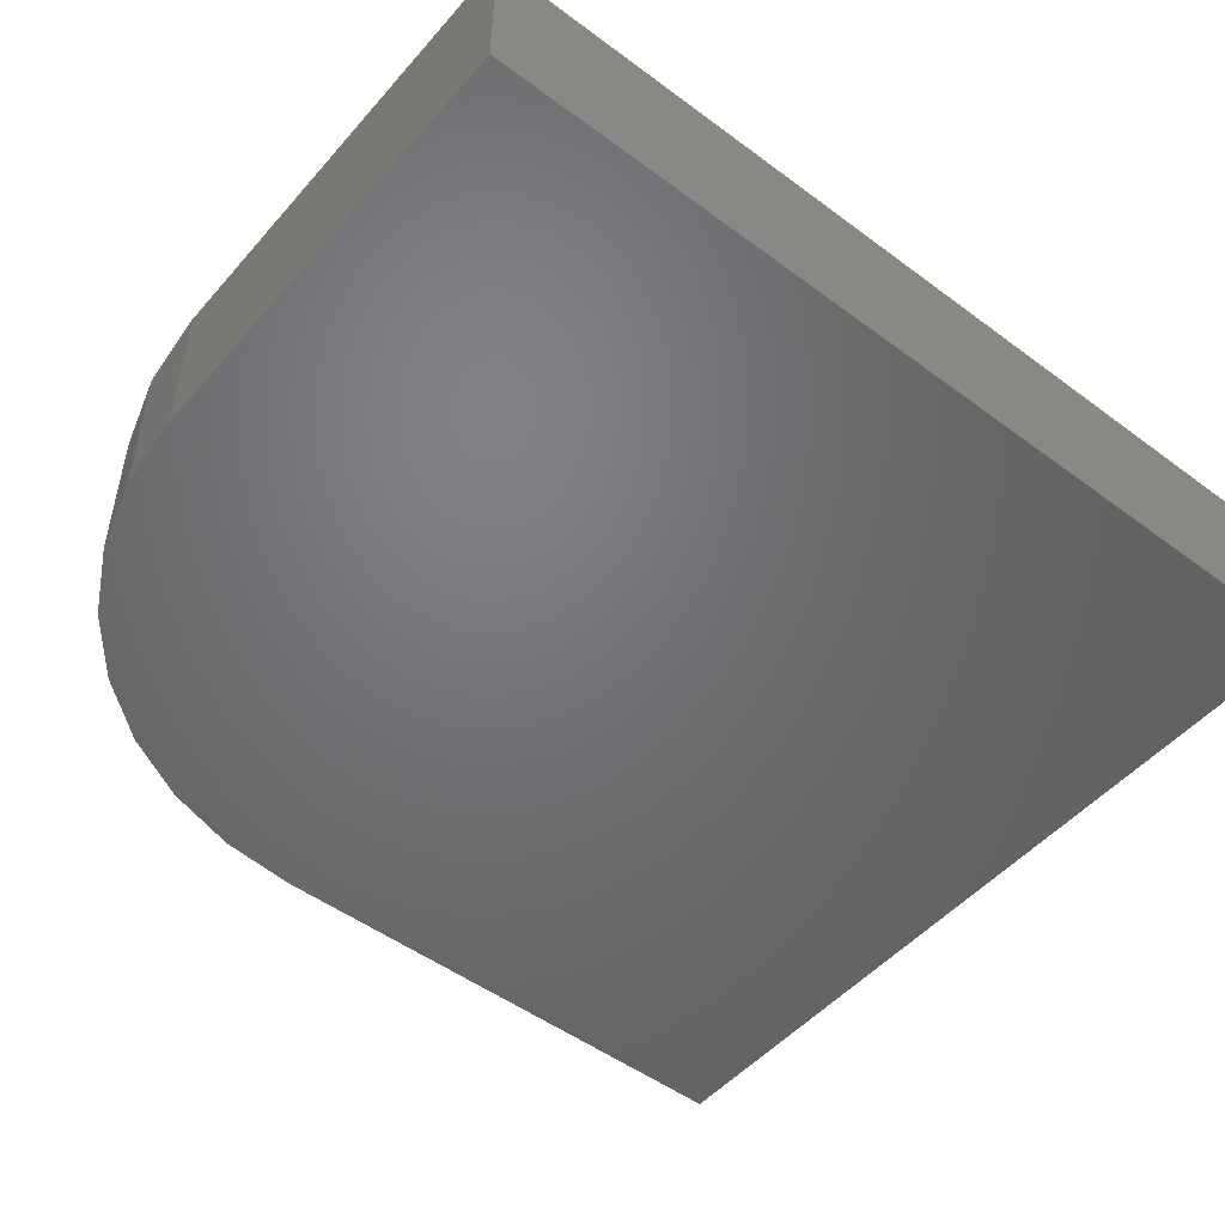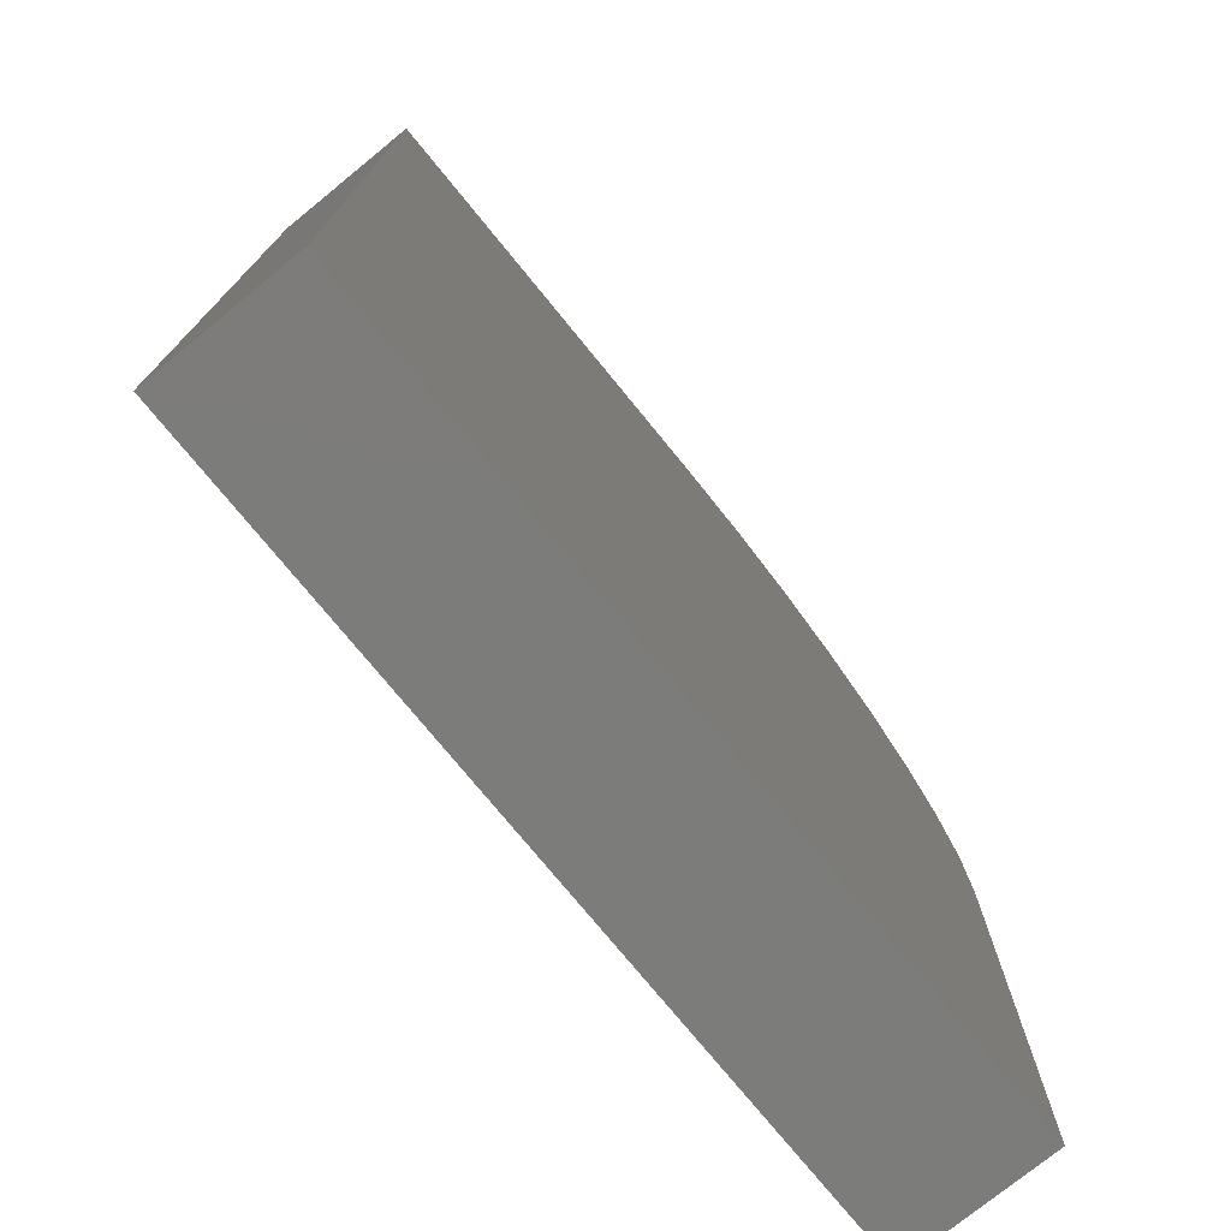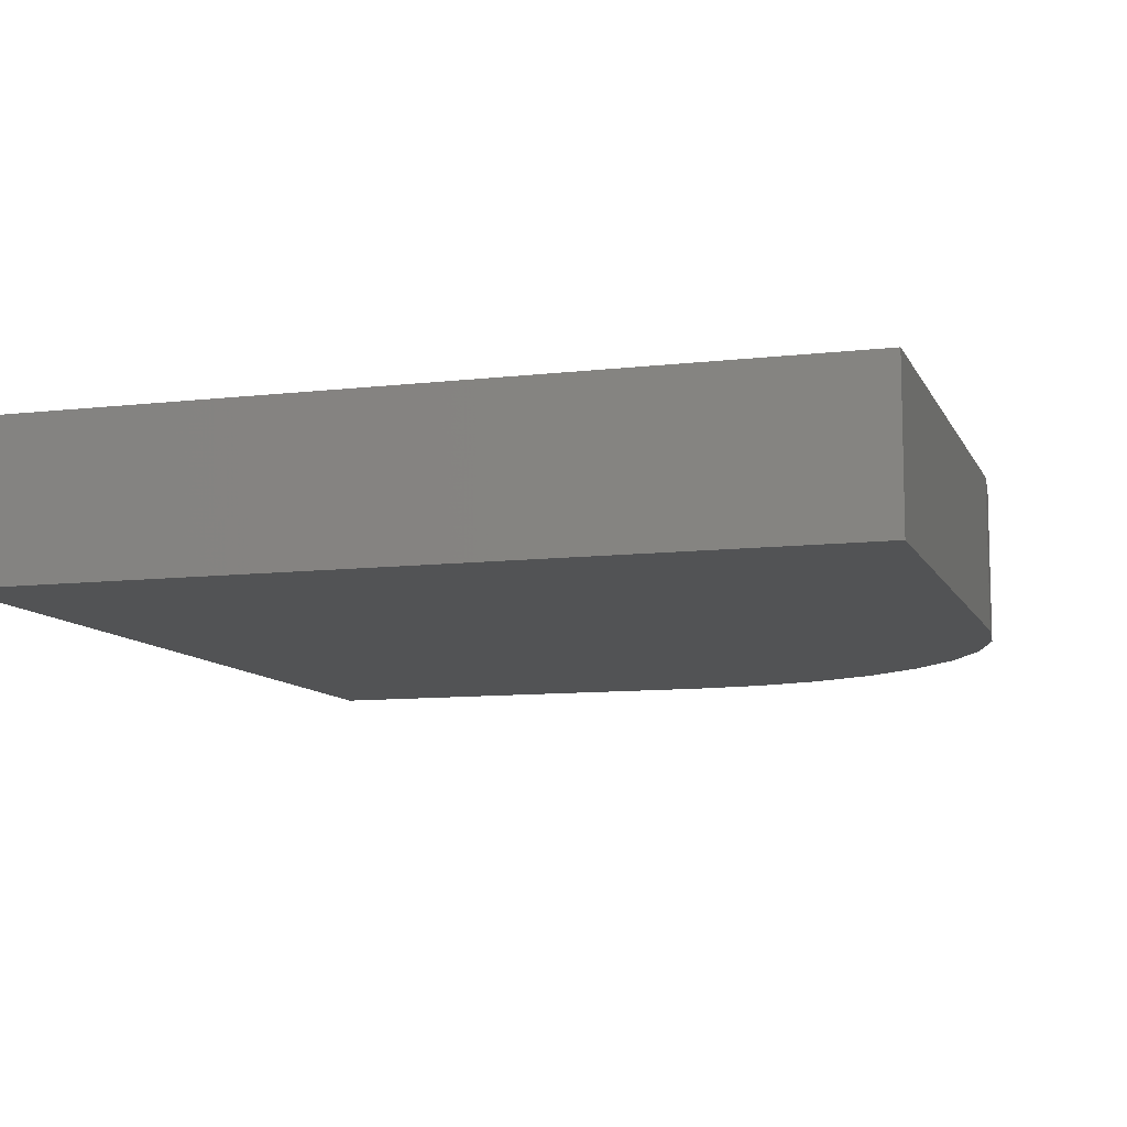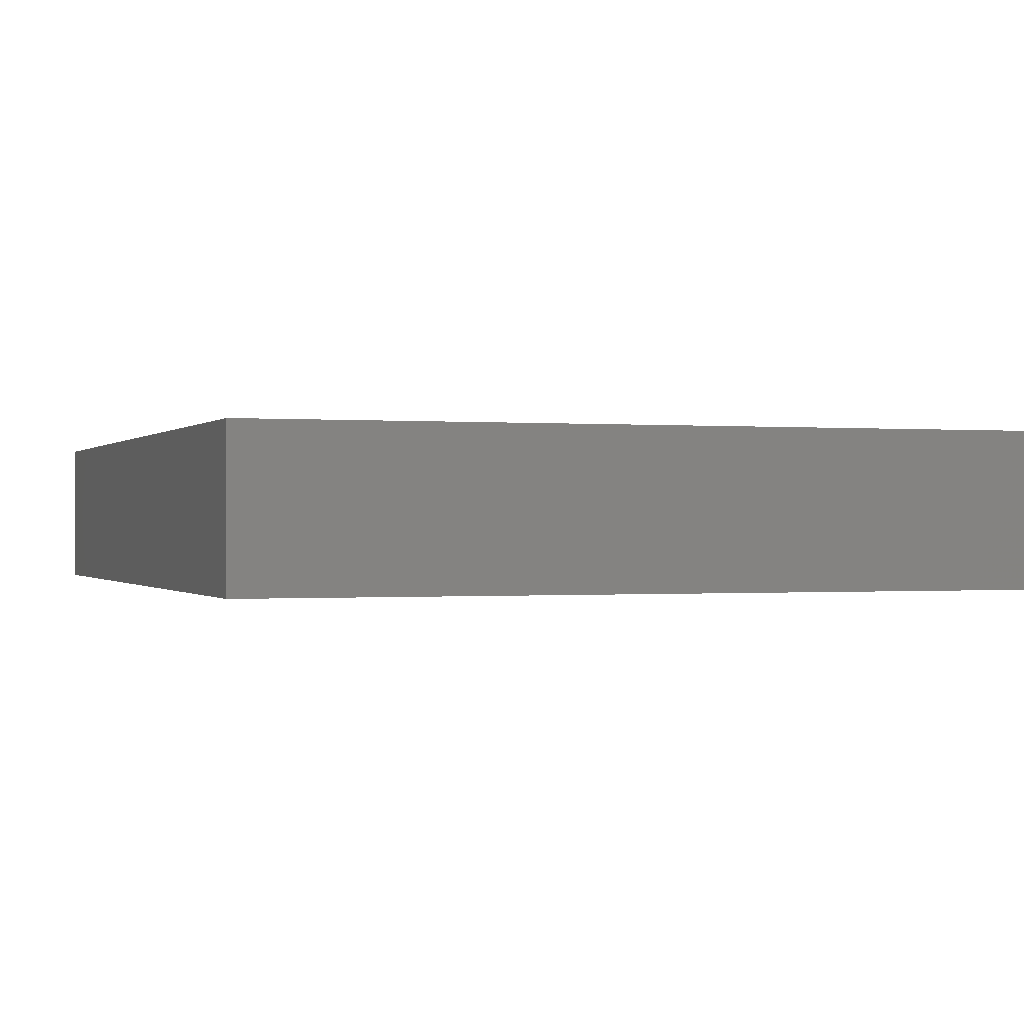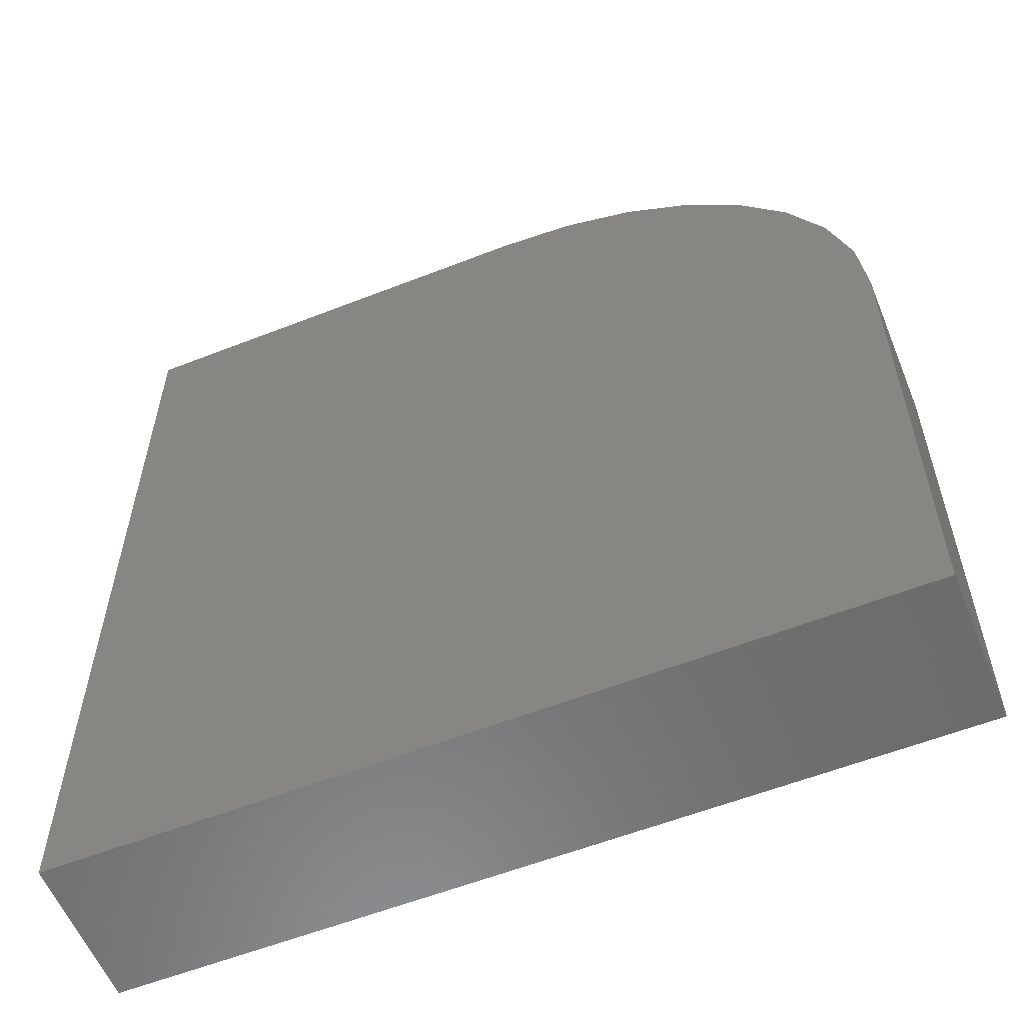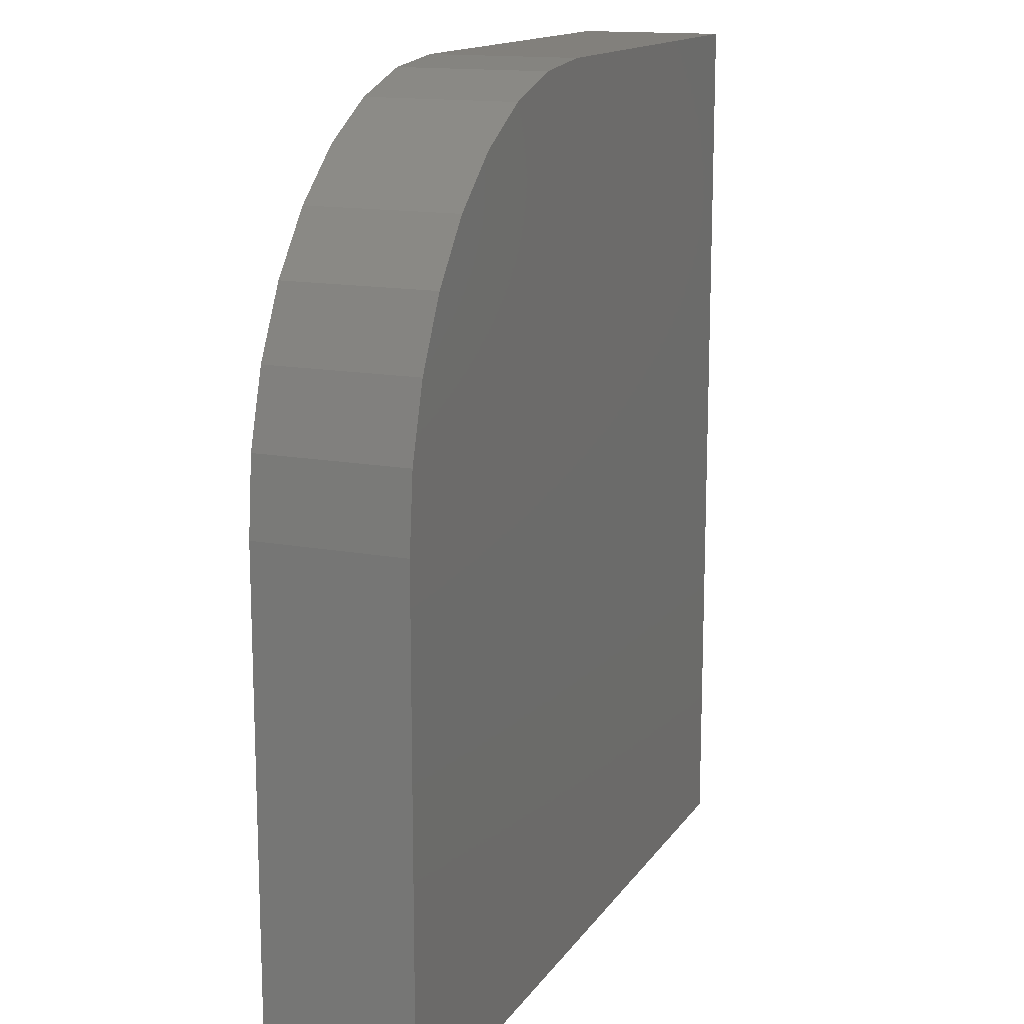
<metadata>
{"format":"stl","ext":"stl","renderer":"f3d","projection":"perspective","resolution":1024,"background":"white","views":[{"elev":-50.0,"azim":50.7,"up":"+Y"},{"elev":-75.5,"azim":129.2,"up":"+Z"},{"elev":-9.6,"azim":-163.0,"up":"+Y"},{"elev":-0.3,"azim":160.8,"up":"+Y"},{"elev":-58.0,"azim":-157.9,"up":"+Z"},{"elev":14.6,"azim":-67.8,"up":"+Z"}]}
</metadata>
<code>
# stl→obj: 24 verts, 44 faces
v 0.1321 -0.125 0.75
v -0.2266 -0.125 0.75
v -0.2891 -0.125 0.7438
v -0.3491 -0.125 0.7256
v -0.4045 -0.125 0.696
v -0.4531 -0.125 0.6562
v -0.4929 -0.125 0.6076
v -0.5225 -0.125 0.5523
v -0.5407 -0.125 0.4922
v -0.5469 -0.125 0.4297
v -0.5469 -0.125 0
v 0.1321 -0.125 -4.157e-17
v 0.1321 7.538e-17 0.75
v 0.1321 7.538e-17 -4.157e-17
v -0.5469 0 0
v -0.5469 2.921e-33 0.4297
v -0.5407 6.833e-19 0.4922
v -0.5225 2.707e-18 0.5523
v -0.4929 5.993e-18 0.6076
v -0.4531 1.042e-17 0.6562
v -0.4045 1.58e-17 0.696
v -0.3491 2.195e-17 0.7256
v -0.2891 2.862e-17 0.7438
v -0.2266 3.556e-17 0.75
f 1 2 3
f 1 3 4
f 1 4 5
f 1 5 6
f 1 6 7
f 1 7 8
f 1 8 9
f 1 9 10
f 1 10 11
f 1 11 12
f 13 14 15
f 13 15 16
f 13 16 17
f 13 17 18
f 13 18 19
f 13 19 20
f 13 20 21
f 13 21 22
f 13 22 23
f 13 23 24
f 10 16 11
f 11 16 15
f 1 13 2
f 2 13 24
f 16 10 17
f 17 10 9
f 17 9 18
f 18 9 8
f 18 8 19
f 19 8 7
f 19 7 20
f 20 7 6
f 20 6 21
f 21 6 5
f 21 5 22
f 22 5 4
f 22 4 23
f 23 4 3
f 23 3 24
f 24 3 2
f 12 14 1
f 1 14 13
f 11 15 12
f 12 15 14

</code>
